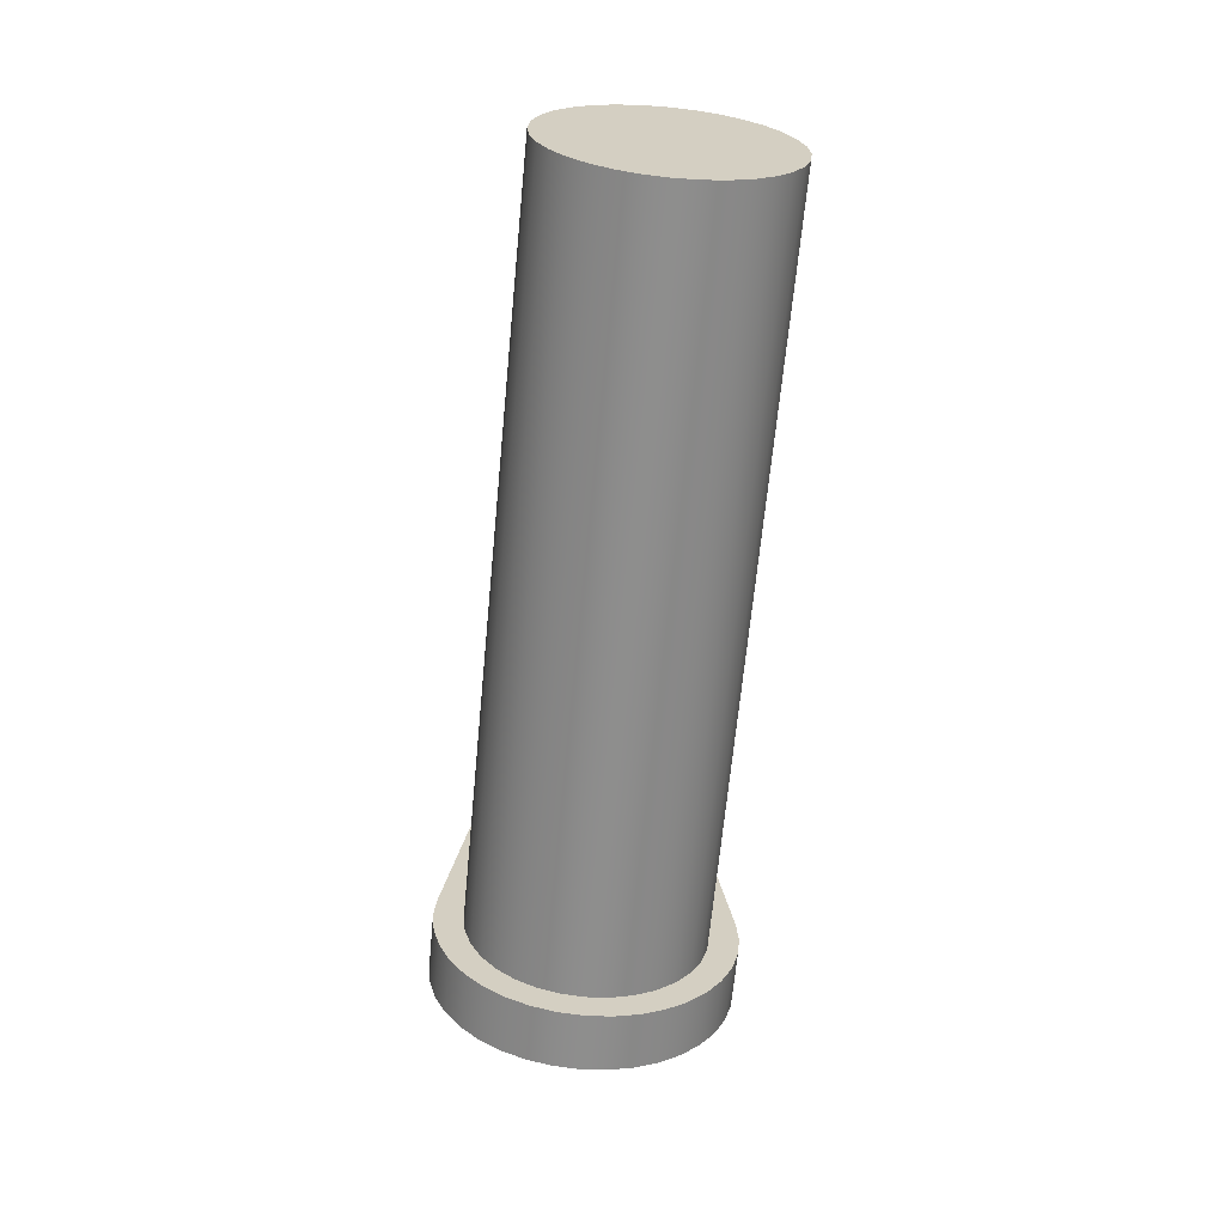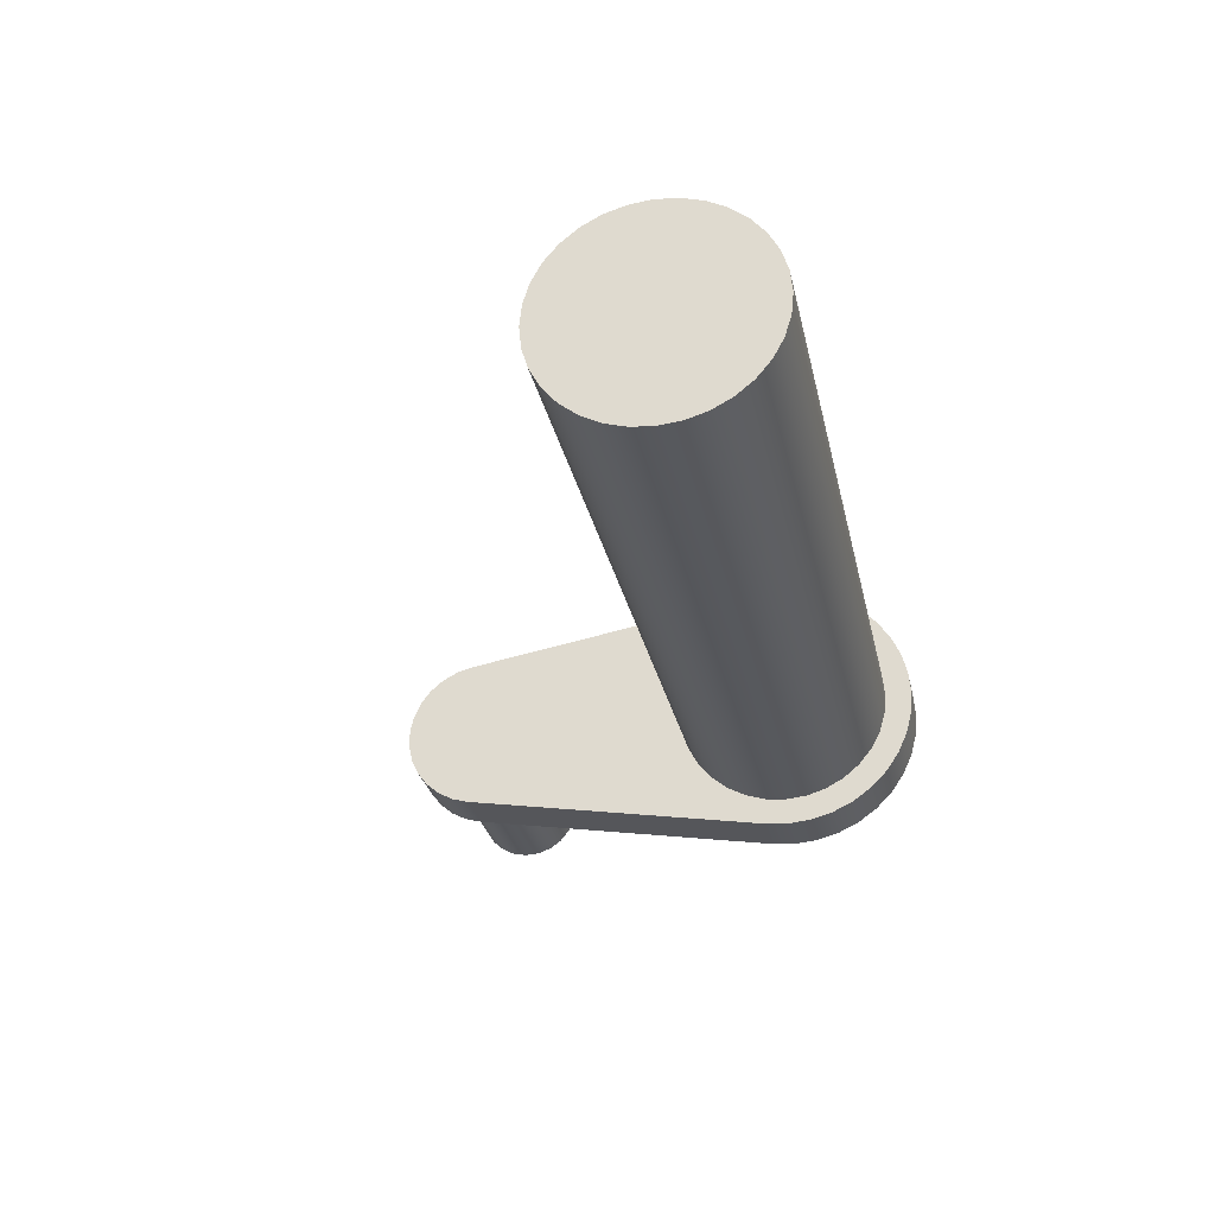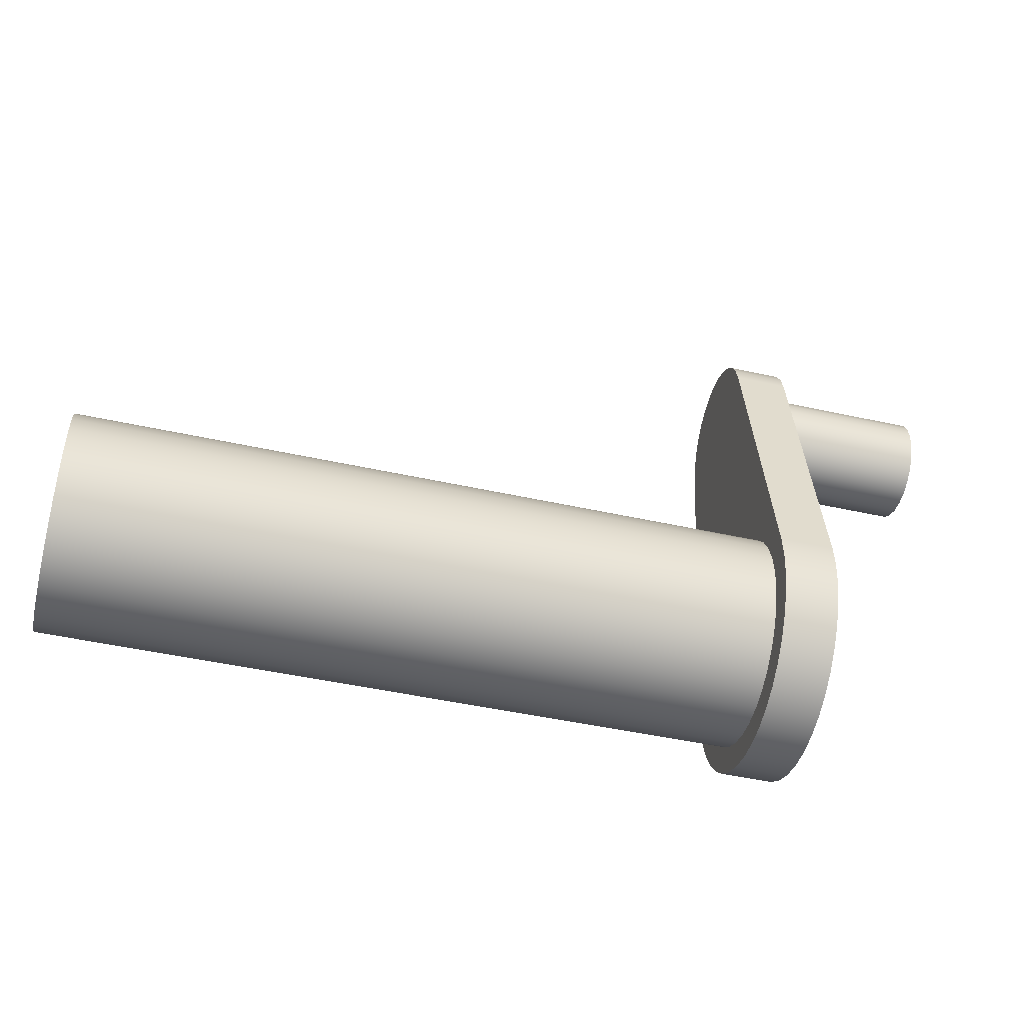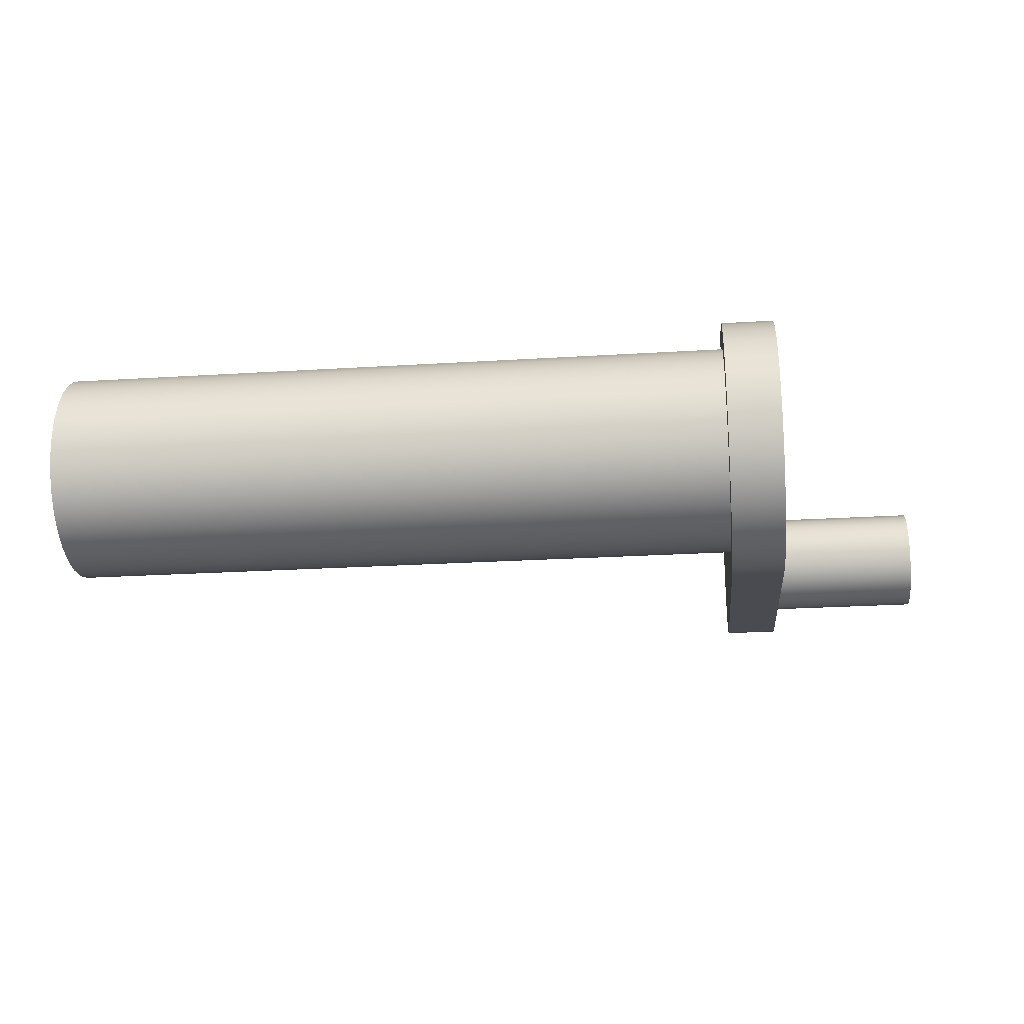
<metadata>
{"format":"obj","ext":"obj","renderer":"f3d","projection":"perspective","resolution":1024,"background":"white","views":[{"elev":-64.8,"azim":-95.4,"up":"+Y"},{"elev":-28.9,"azim":-78.0,"up":"+Z"},{"elev":-46.8,"azim":-14.2,"up":"+Y"},{"elev":-24.2,"azim":5.9,"up":"+Z"}]}
</metadata>
<code>
v 10.5 5 -1.615e-15
v 10.5 5.037 0.2698
v 10.5 5.146 0.5196
v 10.5 5.317 0.7308
v 10.5 5.54 0.8879
v 10.5 5.797 0.9791
v 10.5 6.068 0.9977
v 10.5 6.335 0.9423
v 10.5 6.577 0.817
v 10.5 6.776 0.6311
v 10.5 6.917 0.3984
v 10.5 6.991 0.1362
v 10.5 6.991 -0.1362
v 10.5 6.917 -0.3984
v 10.5 6.776 -0.6311
v 10.5 6.577 -0.817
v 10.5 6.335 -0.9423
v 10.5 6.068 -0.9977
v 10.5 5.797 -0.9791
v 10.5 5.54 -0.8879
v 10.5 5.317 -0.7308
v 10.5 5.146 -0.5196
v 10.5 5.037 -0.2698
v 7.5 5 -1.615e-15
v 7.5 5.037 -0.2698
v 7.5 5.146 -0.5196
v 7.5 5.317 -0.7308
v 7.5 5.54 -0.8879
v 7.5 5.797 -0.9791
v 7.5 6.068 -0.9977
v 7.5 6.335 -0.9423
v 7.5 6.577 -0.817
v 7.5 6.776 -0.6311
v 7.5 6.917 -0.3984
v 7.5 6.991 -0.1362
v 7.5 6.991 0.1362
v 7.5 6.917 0.3984
v 7.5 6.776 0.6311
v 7.5 6.577 0.817
v 7.5 6.335 0.9423
v 7.5 6.068 0.9977
v 7.5 5.797 0.9791
v 7.5 5.54 0.8879
v 7.5 5.317 0.7308
v 7.5 5.146 0.5196
v 7.5 5.037 0.2698
v 7.5 5 -1.615e-15
v 10.5 5 -1.615e-15
v 10.5 5 -1.615e-15
v 10.5 5.037 -0.2698
v 10.5 5.146 -0.5196
v 10.5 5.317 -0.7308
v 10.5 5.54 -0.8879
v 10.5 5.797 -0.9791
v 10.5 6.068 -0.9977
v 10.5 6.335 -0.9423
v 10.5 6.577 -0.817
v 10.5 6.776 -0.6311
v 10.5 6.917 -0.3984
v 10.5 6.991 -0.1362
v 10.5 6.991 0.1362
v 10.5 6.917 0.3984
v 10.5 6.776 0.6311
v 10.5 6.577 0.817
v 10.5 6.335 0.9423
v 10.5 6.068 0.9977
v 10.5 5.797 0.9791
v 10.5 5.54 0.8879
v 10.5 5.317 0.7308
v 10.5 5.146 0.5196
v 10.5 5.037 0.2698
v 6.5 6.25 -1.479
v 6.5 0.4167 -2.465
v 6.5 -0.01594 -2.5
v 6.5 -0.4481 -2.46
v 6.5 -0.8667 -2.345
v 6.5 -1.259 -2.16
v 6.5 -1.614 -1.909
v 6.5 -1.92 -1.602
v 6.5 -2.168 -1.245
v 6.5 -2.35 -0.8517
v 6.5 -2.462 -0.4324
v 6.5 -2.5 2.109e-15
v 6.5 -2.462 0.4324
v 6.5 -2.35 0.8517
v 6.5 -2.168 1.245
v 6.5 -1.92 1.602
v 6.5 -1.614 1.909
v 6.5 -1.259 2.16
v 6.5 -0.8667 2.345
v 6.5 -0.4481 2.46
v 6.5 -0.01594 2.5
v 6.5 0.4167 2.465
v 6.5 6.25 1.479
v 6.5 6.561 1.391
v 6.5 6.846 1.239
v 6.5 7.092 1.029
v 6.5 7.287 0.7709
v 6.5 7.422 0.4773
v 6.5 7.491 0.1616
v 6.5 7.491 -0.1616
v 6.5 7.422 -0.4773
v 6.5 7.287 -0.7709
v 6.5 7.092 -1.029
v 6.5 6.846 -1.239
v 6.5 6.561 -1.391
v 6.5 -2 -2.449e-16
v 6.5 -1.962 -0.3902
v 6.5 -1.848 -0.7654
v 6.5 -1.663 -1.111
v 6.5 -1.414 -1.414
v 6.5 -1.111 -1.663
v 6.5 -0.7654 -1.848
v 6.5 -0.3902 -1.962
v 6.5 1.225e-16 -2
v 6.5 0.3902 -1.962
v 6.5 0.7654 -1.848
v 6.5 1.111 -1.663
v 6.5 1.414 -1.414
v 6.5 1.663 -1.111
v 6.5 1.848 -0.7654
v 6.5 1.962 -0.3902
v 6.5 2 0
v 6.5 1.962 0.3902
v 6.5 1.848 0.7654
v 6.5 1.663 1.111
v 6.5 1.414 1.414
v 6.5 1.111 1.663
v 6.5 0.7654 1.848
v 6.5 0.3902 1.962
v 6.5 1.225e-16 2
v 6.5 -0.3902 1.962
v 6.5 -0.7654 1.848
v 6.5 -1.111 1.663
v 6.5 -1.414 1.414
v 6.5 -1.663 1.111
v 6.5 -1.848 0.7654
v 6.5 -1.962 0.3902
v 6.5 0.4167 2.465
v 6.5 -0.01594 2.5
v 6.5 -0.4481 2.46
v 6.5 -0.8667 2.345
v 6.5 -1.259 2.16
v 6.5 -1.614 1.909
v 6.5 -1.92 1.602
v 6.5 -2.168 1.245
v 6.5 -2.35 0.8517
v 6.5 -2.462 0.4324
v 6.5 -2.5 2.109e-15
v 6.5 -2.462 -0.4324
v 6.5 -2.35 -0.8517
v 6.5 -2.168 -1.245
v 6.5 -1.92 -1.602
v 6.5 -1.614 -1.909
v 6.5 -1.259 -2.16
v 6.5 -0.8667 -2.345
v 6.5 -0.4481 -2.46
v 6.5 -0.01594 -2.5
v 6.5 0.4167 -2.465
v 7.5 0.4167 -2.465
v 7.5 -0.01594 -2.5
v 7.5 -0.4481 -2.46
v 7.5 -0.8667 -2.345
v 7.5 -1.259 -2.16
v 7.5 -1.614 -1.909
v 7.5 -1.92 -1.602
v 7.5 -2.168 -1.245
v 7.5 -2.35 -0.8517
v 7.5 -2.462 -0.4324
v 7.5 -2.5 2.109e-15
v 7.5 -2.462 0.4324
v 7.5 -2.35 0.8517
v 7.5 -2.168 1.245
v 7.5 -1.92 1.602
v 7.5 -1.614 1.909
v 7.5 -1.259 2.16
v 7.5 -0.8667 2.345
v 7.5 -0.4481 2.46
v 7.5 -0.01594 2.5
v 7.5 0.4167 2.465
v 6.5 6.25 1.479
v 6.5 0.4167 2.465
v 7.5 0.4167 2.465
v 7.5 6.25 1.479
v 6.5 6.25 -1.479
v 6.5 6.561 -1.391
v 6.5 6.846 -1.239
v 6.5 7.092 -1.029
v 6.5 7.287 -0.7709
v 6.5 7.422 -0.4773
v 6.5 7.491 -0.1616
v 6.5 7.491 0.1616
v 6.5 7.422 0.4773
v 6.5 7.287 0.7709
v 6.5 7.092 1.029
v 6.5 6.846 1.239
v 6.5 6.561 1.391
v 6.5 6.25 1.479
v 7.5 6.25 1.479
v 7.5 6.561 1.391
v 7.5 6.846 1.239
v 7.5 7.092 1.029
v 7.5 7.287 0.7709
v 7.5 7.422 0.4773
v 7.5 7.491 0.1616
v 7.5 7.491 -0.1616
v 7.5 7.422 -0.4773
v 7.5 7.287 -0.7709
v 7.5 7.092 -1.029
v 7.5 6.846 -1.239
v 7.5 6.561 -1.391
v 7.5 6.25 -1.479
v 6.5 0.4167 -2.465
v 6.5 6.25 -1.479
v 7.5 6.25 -1.479
v 7.5 0.4167 -2.465
v 7.5 5 -1.615e-15
v 7.5 5.037 0.2698
v 7.5 5.146 0.5196
v 7.5 5.317 0.7308
v 7.5 5.54 0.8879
v 7.5 5.797 0.9791
v 7.5 6.068 0.9977
v 7.5 6.335 0.9423
v 7.5 6.577 0.817
v 7.5 6.776 0.6311
v 7.5 6.917 0.3984
v 7.5 6.991 0.1362
v 7.5 6.991 -0.1362
v 7.5 6.917 -0.3984
v 7.5 6.776 -0.6311
v 7.5 6.577 -0.817
v 7.5 6.335 -0.9423
v 7.5 6.068 -0.9977
v 7.5 5.797 -0.9791
v 7.5 5.54 -0.8879
v 7.5 5.317 -0.7308
v 7.5 5.146 -0.5196
v 7.5 5.037 -0.2698
v 7.5 0.4167 -2.465
v 7.5 6.25 -1.479
v 7.5 6.561 -1.391
v 7.5 6.846 -1.239
v 7.5 7.092 -1.029
v 7.5 7.287 -0.7709
v 7.5 7.422 -0.4773
v 7.5 7.491 -0.1616
v 7.5 7.491 0.1616
v 7.5 7.422 0.4773
v 7.5 7.287 0.7709
v 7.5 7.092 1.029
v 7.5 6.846 1.239
v 7.5 6.561 1.391
v 7.5 6.25 1.479
v 7.5 0.4167 2.465
v 7.5 -0.01594 2.5
v 7.5 -0.4481 2.46
v 7.5 -0.8667 2.345
v 7.5 -1.259 2.16
v 7.5 -1.614 1.909
v 7.5 -1.92 1.602
v 7.5 -2.168 1.245
v 7.5 -2.35 0.8517
v 7.5 -2.462 0.4324
v 7.5 -2.5 2.109e-15
v 7.5 -2.462 -0.4324
v 7.5 -2.35 -0.8517
v 7.5 -2.168 -1.245
v 7.5 -1.92 -1.602
v 7.5 -1.614 -1.909
v 7.5 -1.259 -2.16
v 7.5 -0.8667 -2.345
v 7.5 -0.4481 -2.46
v 7.5 -0.01594 -2.5
v -6.5 -2 -2.449e-16
v -6.5 -1.962 0.3902
v -6.5 -1.848 0.7654
v -6.5 -1.663 1.111
v -6.5 -1.414 1.414
v -6.5 -1.111 1.663
v -6.5 -0.7654 1.848
v -6.5 -0.3902 1.962
v -6.5 1.225e-16 2
v -6.5 0.3902 1.962
v -6.5 0.7654 1.848
v -6.5 1.111 1.663
v -6.5 1.414 1.414
v -6.5 1.663 1.111
v -6.5 1.848 0.7654
v -6.5 1.962 0.3902
v -6.5 2 0
v -6.5 1.962 -0.3902
v -6.5 1.848 -0.7654
v -6.5 1.663 -1.111
v -6.5 1.414 -1.414
v -6.5 1.111 -1.663
v -6.5 0.7654 -1.848
v -6.5 0.3902 -1.962
v -6.5 1.225e-16 -2
v -6.5 -0.3902 -1.962
v -6.5 -0.7654 -1.848
v -6.5 -1.111 -1.663
v -6.5 -1.414 -1.414
v -6.5 -1.663 -1.111
v -6.5 -1.848 -0.7654
v -6.5 -1.962 -0.3902
v -6.5 -2 -2.449e-16
v -6.5 -1.962 -0.3902
v -6.5 -1.848 -0.7654
v -6.5 -1.663 -1.111
v -6.5 -1.414 -1.414
v -6.5 -1.111 -1.663
v -6.5 -0.7654 -1.848
v -6.5 -0.3902 -1.962
v -6.5 1.225e-16 -2
v -6.5 0.3902 -1.962
v -6.5 0.7654 -1.848
v -6.5 1.111 -1.663
v -6.5 1.414 -1.414
v -6.5 1.663 -1.111
v -6.5 1.848 -0.7654
v -6.5 1.962 -0.3902
v -6.5 2 0
v -6.5 1.962 0.3902
v -6.5 1.848 0.7654
v -6.5 1.663 1.111
v -6.5 1.414 1.414
v -6.5 1.111 1.663
v -6.5 0.7654 1.848
v -6.5 0.3902 1.962
v -6.5 1.225e-16 2
v -6.5 -0.3902 1.962
v -6.5 -0.7654 1.848
v -6.5 -1.111 1.663
v -6.5 -1.414 1.414
v -6.5 -1.663 1.111
v -6.5 -1.848 0.7654
v -6.5 -1.962 0.3902
v 6.5 -2 -2.449e-16
v 6.5 -1.962 0.3902
v 6.5 -1.848 0.7654
v 6.5 -1.663 1.111
v 6.5 -1.414 1.414
v 6.5 -1.111 1.663
v 6.5 -0.7654 1.848
v 6.5 -0.3902 1.962
v 6.5 1.225e-16 2
v 6.5 0.3902 1.962
v 6.5 0.7654 1.848
v 6.5 1.111 1.663
v 6.5 1.414 1.414
v 6.5 1.663 1.111
v 6.5 1.848 0.7654
v 6.5 1.962 0.3902
v 6.5 2 0
v 6.5 1.962 -0.3902
v 6.5 1.848 -0.7654
v 6.5 1.663 -1.111
v 6.5 1.414 -1.414
v 6.5 1.111 -1.663
v 6.5 0.7654 -1.848
v 6.5 0.3902 -1.962
v 6.5 1.225e-16 -2
v 6.5 -0.3902 -1.962
v 6.5 -0.7654 -1.848
v 6.5 -1.111 -1.663
v 6.5 -1.414 -1.414
v 6.5 -1.663 -1.111
v 6.5 -1.848 -0.7654
v 6.5 -1.962 -0.3902
v -6.5 -2 -2.449e-16
v 6.5 -2 -2.449e-16
g 1bd78154-e354-11ea-80ff-54bf646e7e1f
f 2 46 1
f 1 46 47
f 48 24 23
f 23 24 25
f 23 25 22
f 22 25 26
f 22 26 21
f 21 26 27
f 21 27 20
f 20 27 28
f 20 28 19
f 19 28 29
f 19 29 18
f 18 29 30
f 18 30 17
f 17 30 31
f 17 31 16
f 16 31 32
f 16 32 15
f 15 32 33
f 15 33 14
f 14 33 34
f 14 34 13
f 13 34 35
f 13 35 12
f 12 35 36
f 12 36 11
f 11 36 37
f 11 37 10
f 10 37 38
f 10 38 9
f 9 38 39
f 9 39 8
f 8 39 40
f 8 40 7
f 7 40 41
f 7 41 6
f 6 41 42
f 6 42 5
f 5 42 43
f 5 43 4
f 4 43 44
f 4 44 3
f 3 44 45
f 3 45 2
f 2 45 46
g 1be05a78-e354-11ea-936f-54bf646e7e1f
f 50 60 49
f 49 60 61
f 49 61 71
f 71 61 62
f 71 62 70
f 70 62 63
f 70 63 69
f 69 63 64
f 69 64 68
f 68 64 65
f 68 65 67
f 67 65 66
f 60 50 59
f 59 50 51
f 59 51 58
f 58 51 52
f 58 52 57
f 57 52 53
f 57 53 56
f 56 53 54
f 56 54 55
g 1a9fb100-e354-11ea-a6e7-54bf646e7e1f
f 73 118 72
f 72 118 119
f 72 119 120
f 74 115 73
f 73 115 116
f 73 116 117
f 74 75 115
f 115 75 114
f 114 75 76
f 114 76 77
f 114 77 113
f 113 77 78
f 113 78 112
f 112 78 79
f 112 79 111
f 111 79 80
f 111 80 110
f 110 80 81
f 110 81 109
f 109 81 82
f 109 82 108
f 108 82 83
f 108 83 107
f 107 83 138
f 138 83 84
f 138 84 137
f 137 84 85
f 137 85 136
f 136 85 86
f 136 86 135
f 135 86 87
f 135 87 134
f 134 87 88
f 134 88 133
f 133 88 89
f 133 89 132
f 132 89 90
f 132 90 91
f 132 91 131
f 131 91 92
f 131 92 93
f 94 128 93
f 93 128 129
f 93 129 130
f 95 96 94
f 94 96 97
f 94 97 98
f 94 98 124
f 124 98 99
f 124 99 123
f 123 99 100
f 123 100 101
f 101 102 123
f 123 102 122
f 122 102 103
f 122 103 72
f 72 103 104
f 72 104 105
f 105 106 72
f 117 118 73
f 120 121 72
f 72 121 122
f 124 125 94
f 94 125 126
f 94 126 127
f 127 128 94
f 130 131 93
g 1aa83c0c-e354-11ea-afdc-54bf646e7e1f
f 180 139 179
f 179 139 140
f 179 140 178
f 178 140 141
f 178 141 177
f 177 141 142
f 177 142 176
f 176 142 143
f 176 143 175
f 175 143 144
f 175 144 174
f 174 144 145
f 174 145 173
f 173 145 146
f 173 146 172
f 172 146 147
f 172 147 171
f 171 147 148
f 171 148 170
f 170 148 149
f 170 149 169
f 169 149 150
f 169 150 168
f 168 150 151
f 168 151 167
f 167 151 152
f 167 152 166
f 166 152 153
f 166 153 165
f 165 153 154
f 165 154 164
f 164 154 155
f 164 155 163
f 163 155 156
f 163 156 162
f 162 156 157
f 162 157 161
f 161 157 158
f 161 158 160
f 160 158 159
g 1ab16322-e354-11ea-ba27-54bf646e7e1f
f 181 182 184
f 184 182 183
g 1abb2694-e354-11ea-9002-54bf646e7e1f
f 212 185 211
f 211 185 186
f 211 186 210
f 210 186 187
f 210 187 209
f 209 187 188
f 209 188 208
f 208 188 189
f 208 189 207
f 207 189 190
f 207 190 206
f 206 190 191
f 206 191 205
f 205 191 192
f 205 192 204
f 204 192 193
f 204 193 203
f 203 193 194
f 203 194 202
f 202 194 195
f 202 195 201
f 201 195 196
f 201 196 200
f 200 196 197
f 200 197 199
f 199 197 198
g 1ac5861c-e354-11ea-9240-54bf646e7e1f
f 213 214 216
f 216 214 215
g 1af17564-e354-11ea-ac4d-54bf646e7e1f
f 218 264 217
f 217 264 265
f 217 265 266
f 219 255 218
f 218 255 262
f 218 262 263
f 219 220 255
f 255 220 221
f 255 221 254
f 254 221 222
f 254 222 223
f 254 223 253
f 253 223 224
f 253 224 252
f 252 224 251
f 251 224 225
f 251 225 250
f 250 225 226
f 250 226 249
f 249 226 227
f 249 227 248
f 248 227 228
f 248 228 247
f 247 228 229
f 247 229 230
f 247 230 246
f 246 230 231
f 246 231 245
f 245 231 232
f 245 232 244
f 244 232 233
f 244 233 243
f 243 233 242
f 242 233 234
f 242 234 241
f 241 234 235
f 241 235 236
f 241 236 240
f 240 236 237
f 240 237 238
f 238 239 240
f 240 239 268
f 240 268 269
f 217 266 239
f 239 266 267
f 239 267 268
f 256 257 255
f 255 257 258
f 255 258 259
f 259 260 255
f 255 260 261
f 255 261 262
f 263 264 218
f 269 270 240
f 240 270 271
f 240 271 272
f 272 273 240
f 240 273 274
g 1939808c-e354-11ea-bada-54bf646e7e1f
f 276 290 275
f 275 290 291
f 275 291 306
f 306 291 292
f 306 292 305
f 305 292 293
f 305 293 304
f 304 293 294
f 304 294 303
f 303 294 295
f 303 295 302
f 302 295 296
f 302 296 301
f 301 296 297
f 301 297 300
f 300 297 298
f 300 298 299
f 290 276 289
f 289 276 277
f 289 277 288
f 288 277 278
f 288 278 287
f 287 278 279
f 287 279 286
f 286 279 280
f 286 280 285
f 285 280 281
f 285 281 284
f 284 281 282
f 284 282 283
g 1968f228-e354-11ea-a631-54bf646e7e1f
f 308 370 307
f 307 370 372
f 371 339 338
f 338 339 340
f 338 340 337
f 337 340 341
f 337 341 336
f 336 341 342
f 336 342 335
f 335 342 343
f 335 343 334
f 334 343 344
f 334 344 333
f 333 344 345
f 333 345 332
f 332 345 346
f 332 346 331
f 331 346 347
f 331 347 330
f 330 347 348
f 330 348 329
f 329 348 349
f 329 349 328
f 328 349 350
f 328 350 327
f 327 350 351
f 327 351 326
f 326 351 352
f 326 352 325
f 325 352 353
f 325 353 324
f 324 353 354
f 324 354 323
f 323 354 355
f 323 355 322
f 322 355 356
f 322 356 321
f 321 356 357
f 321 357 320
f 320 357 358
f 320 358 319
f 319 358 359
f 319 359 318
f 318 359 360
f 318 360 317
f 317 360 361
f 317 361 316
f 316 361 362
f 316 362 315
f 315 362 363
f 315 363 314
f 314 363 364
f 314 364 313
f 313 364 365
f 313 365 312
f 312 365 366
f 312 366 311
f 311 366 367
f 311 367 310
f 310 367 368
f 310 368 309
f 309 368 369
f 309 369 308
f 308 369 370

</code>
